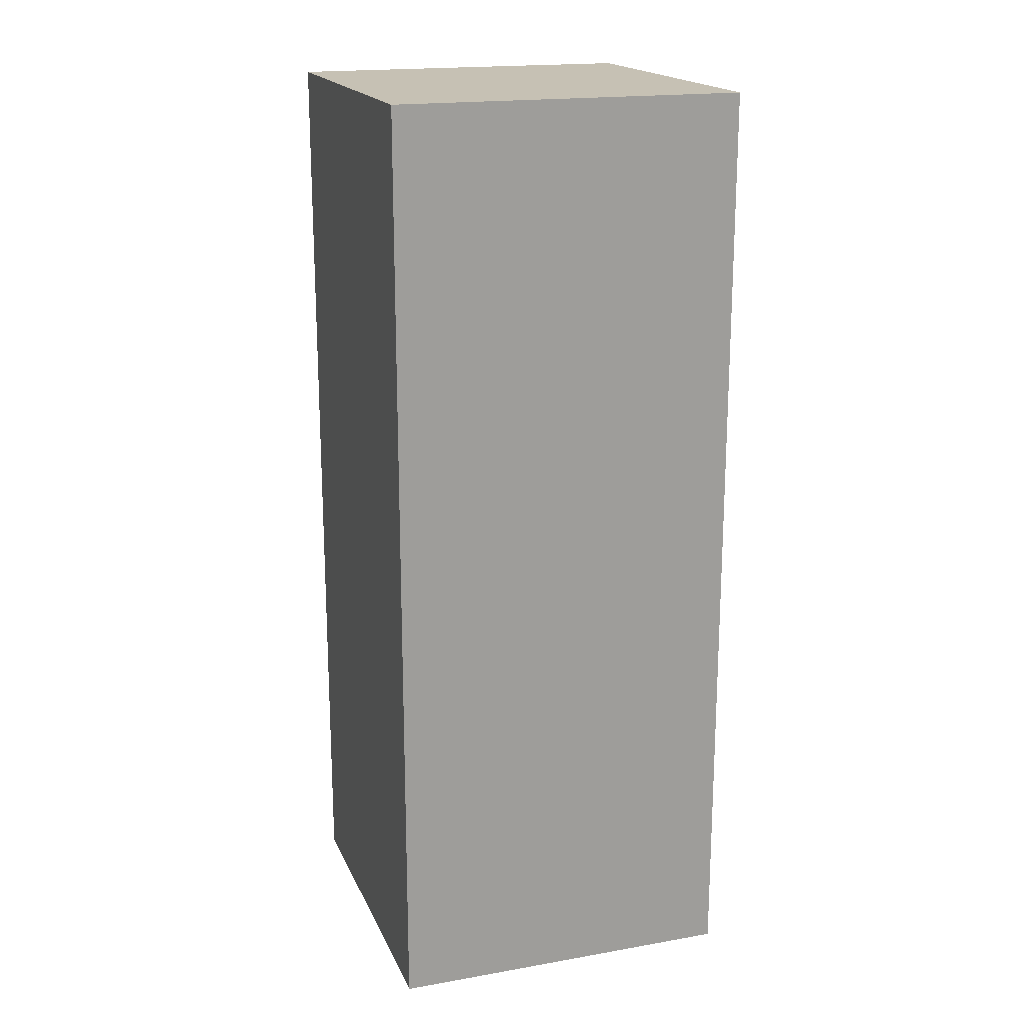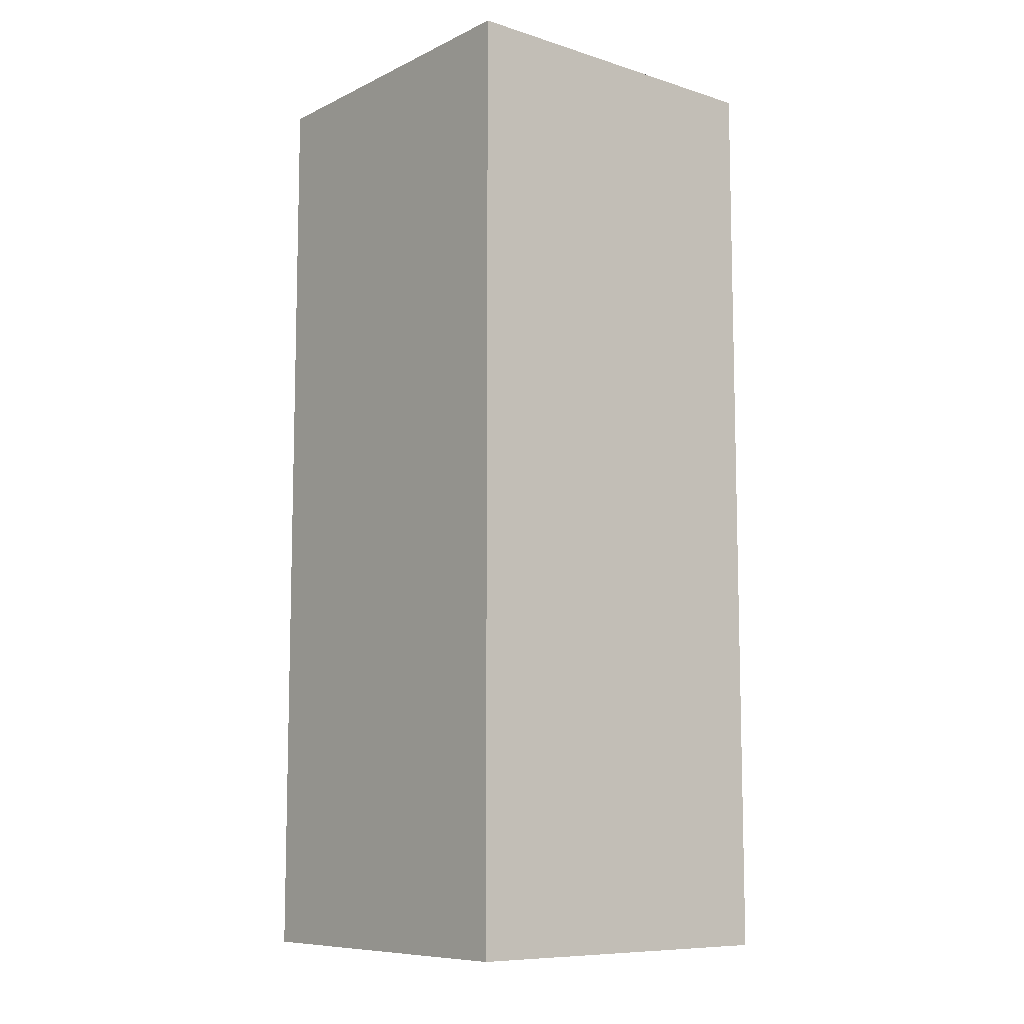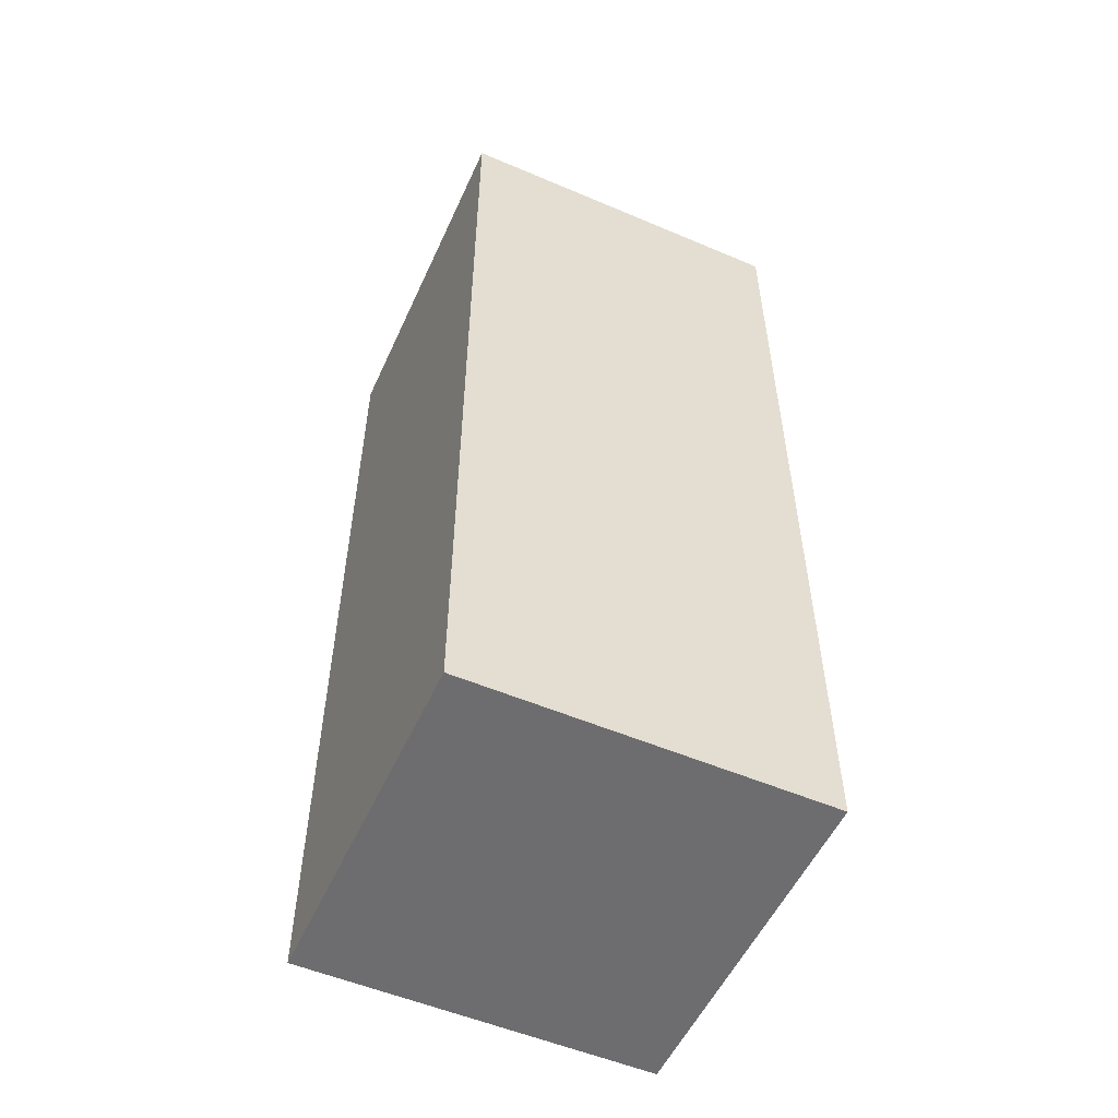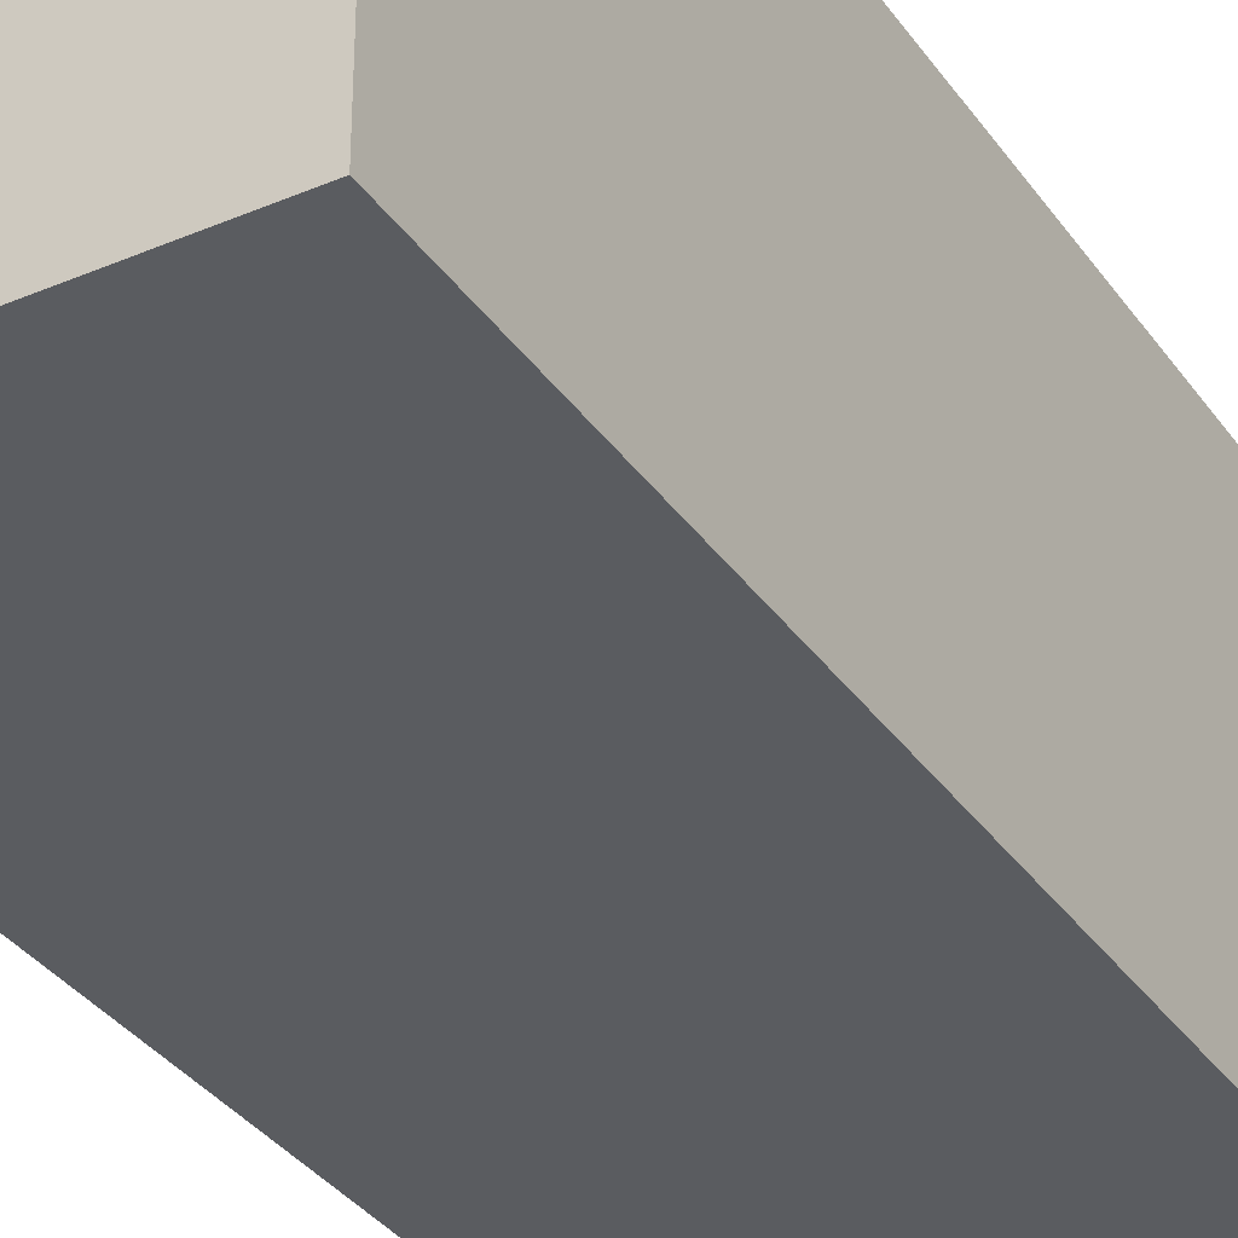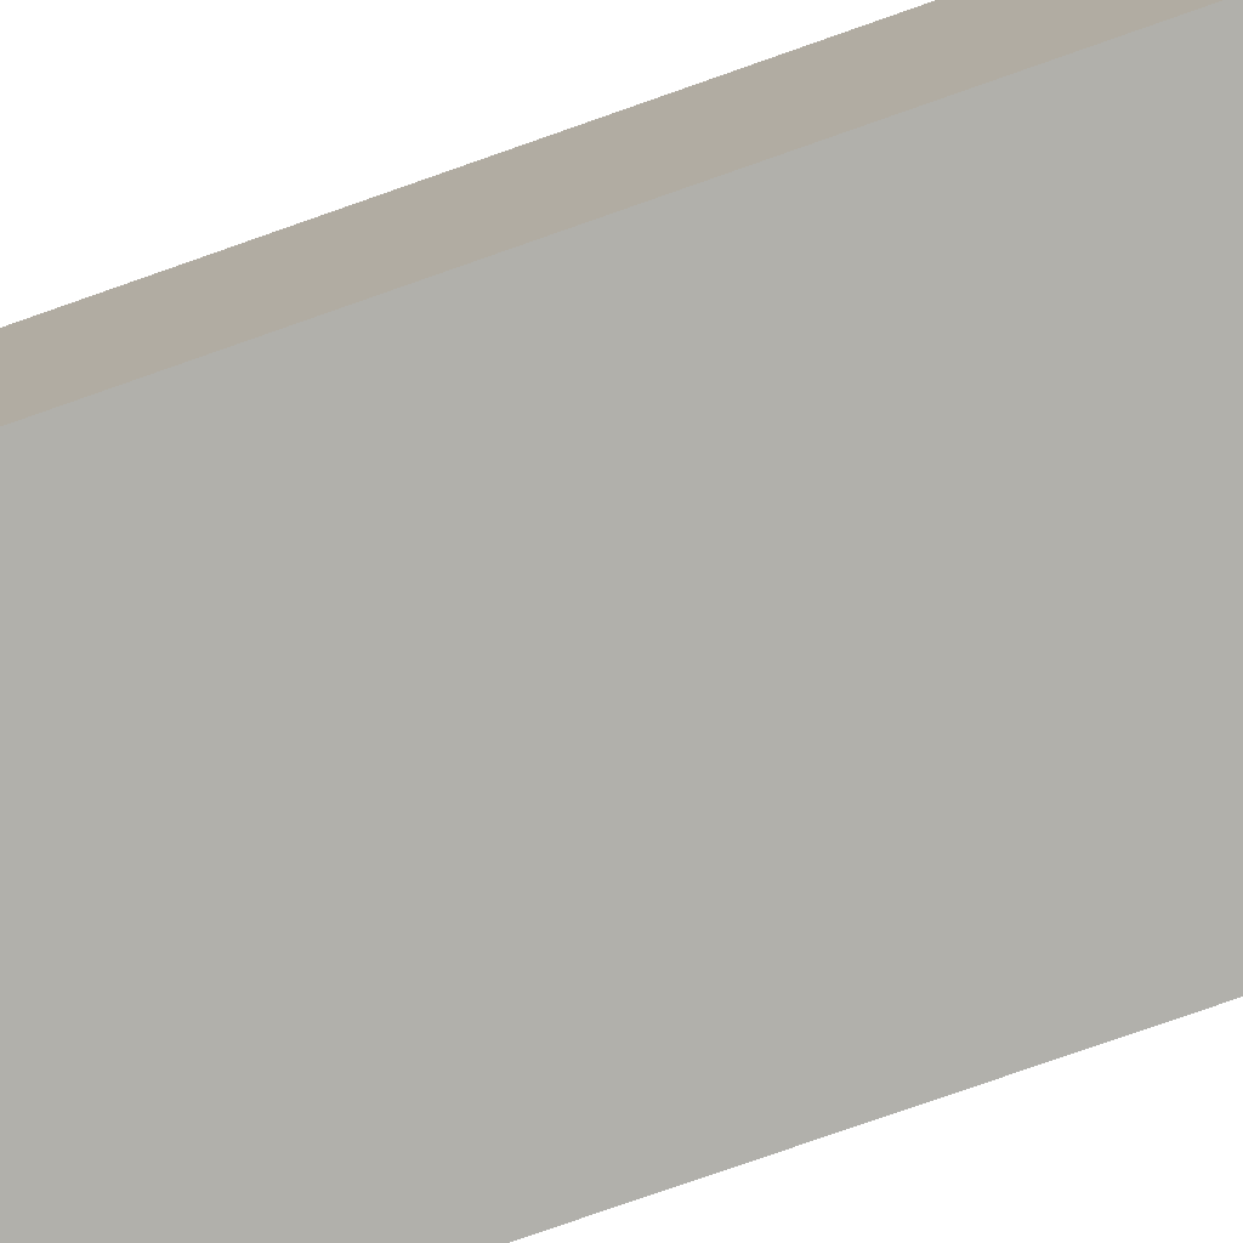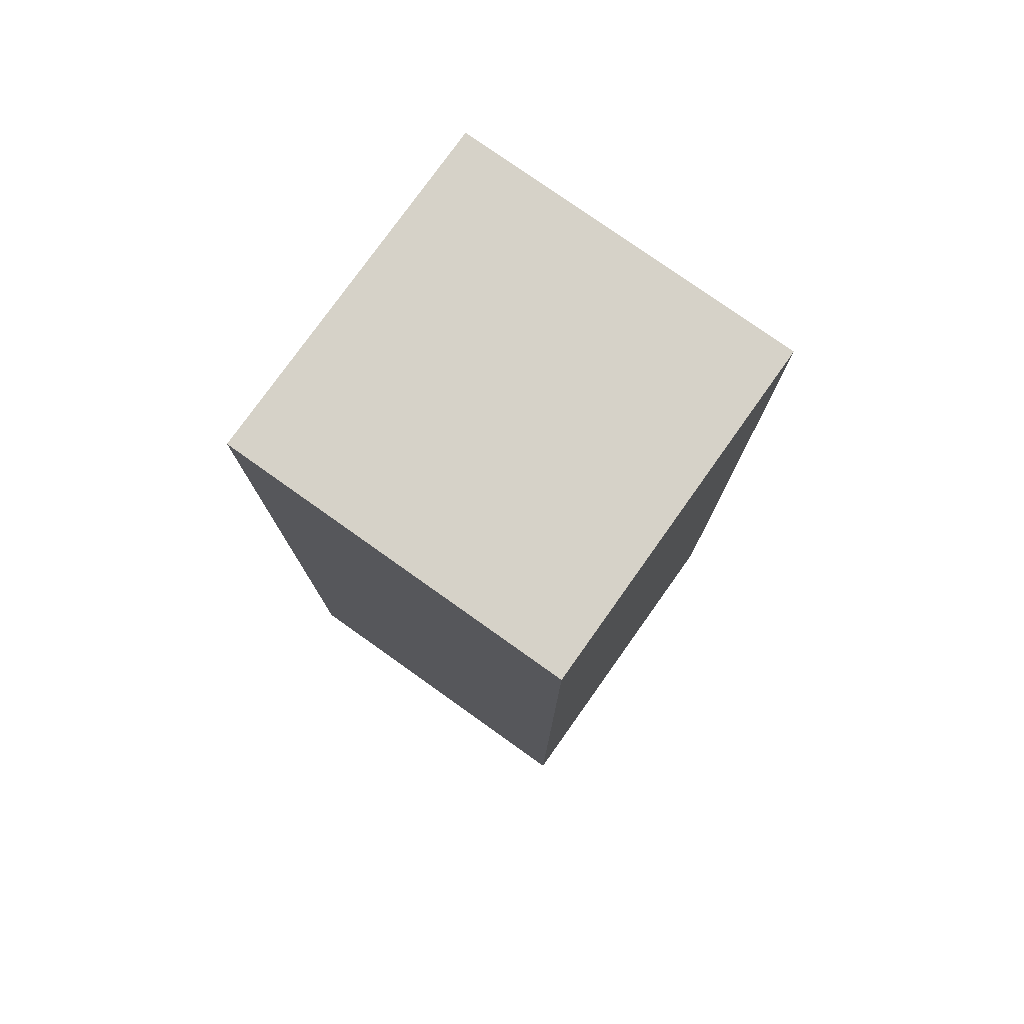
<metadata>
{"format":"obj","ext":"obj","renderer":"f3d","projection":"perspective","resolution":1024,"background":"white","views":[{"elev":18.5,"azim":-18.5,"up":"+Y"},{"elev":-9.2,"azim":50.7,"up":"+Y"},{"elev":-54.1,"azim":65.7,"up":"+Y"},{"elev":-34.4,"azim":-150.1,"up":"+Z"},{"elev":-78.5,"azim":-70.7,"up":"+Z"},{"elev":77.8,"azim":35.4,"up":"+Y"}]}
</metadata>
<code>
g Box047
v -0.01645 -0.04387 0
v 0.01645 0.04387 0
v -0.01645 0.04387 0
v 0.01645 -0.04387 0
v -0.01645 -0.04387 0.0329
v 0.01645 0.04387 0.0329
v 0.01645 -0.04387 0.0329
v -0.01645 0.04387 0.0329
v -0.01645 -0.04387 0
v 0.01645 -0.04387 0.0329
v 0.01645 -0.04387 0
v -0.01645 -0.04387 0.0329
v 0.01645 -0.04387 0
v 0.01645 0.04387 0.0329
v 0.01645 0.04387 0
v 0.01645 -0.04387 0.0329
v 0.01645 0.04387 0
v -0.01645 0.04387 0.0329
v -0.01645 0.04387 0
v 0.01645 0.04387 0.0329
v -0.01645 0.04387 0
v -0.01645 -0.04387 0.0329
v -0.01645 -0.04387 0
v -0.01645 0.04387 0.0329
f -22 -23 -24
f -21 -24 -23
f -18 -19 -20
f -17 -20 -19
f -14 -15 -16
f -13 -16 -15
f -10 -11 -12
f -9 -12 -11
f -6 -7 -8
f -5 -8 -7
f -2 -3 -4
f -1 -4 -3

</code>
